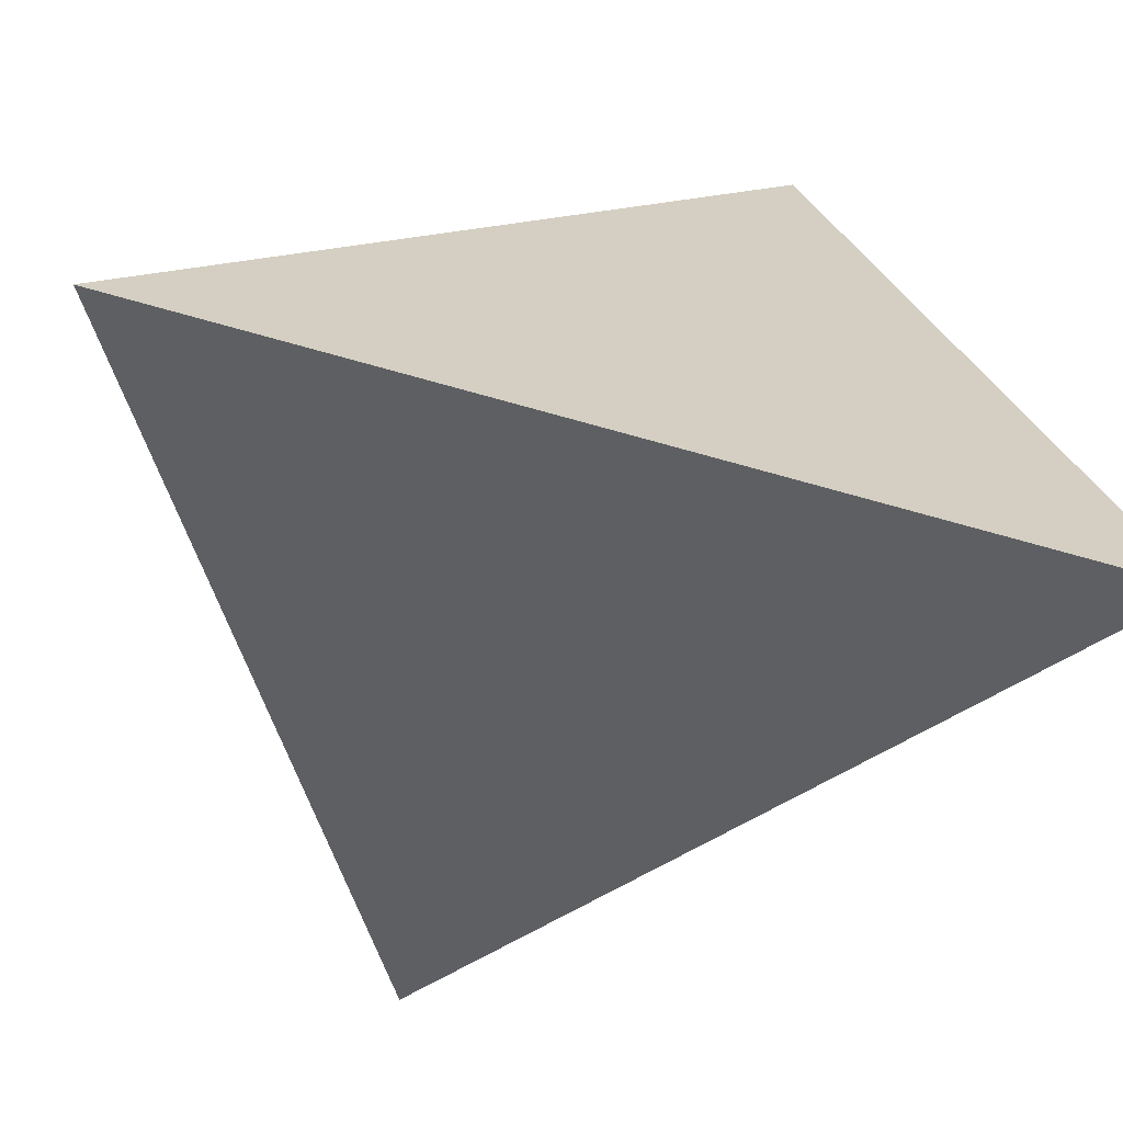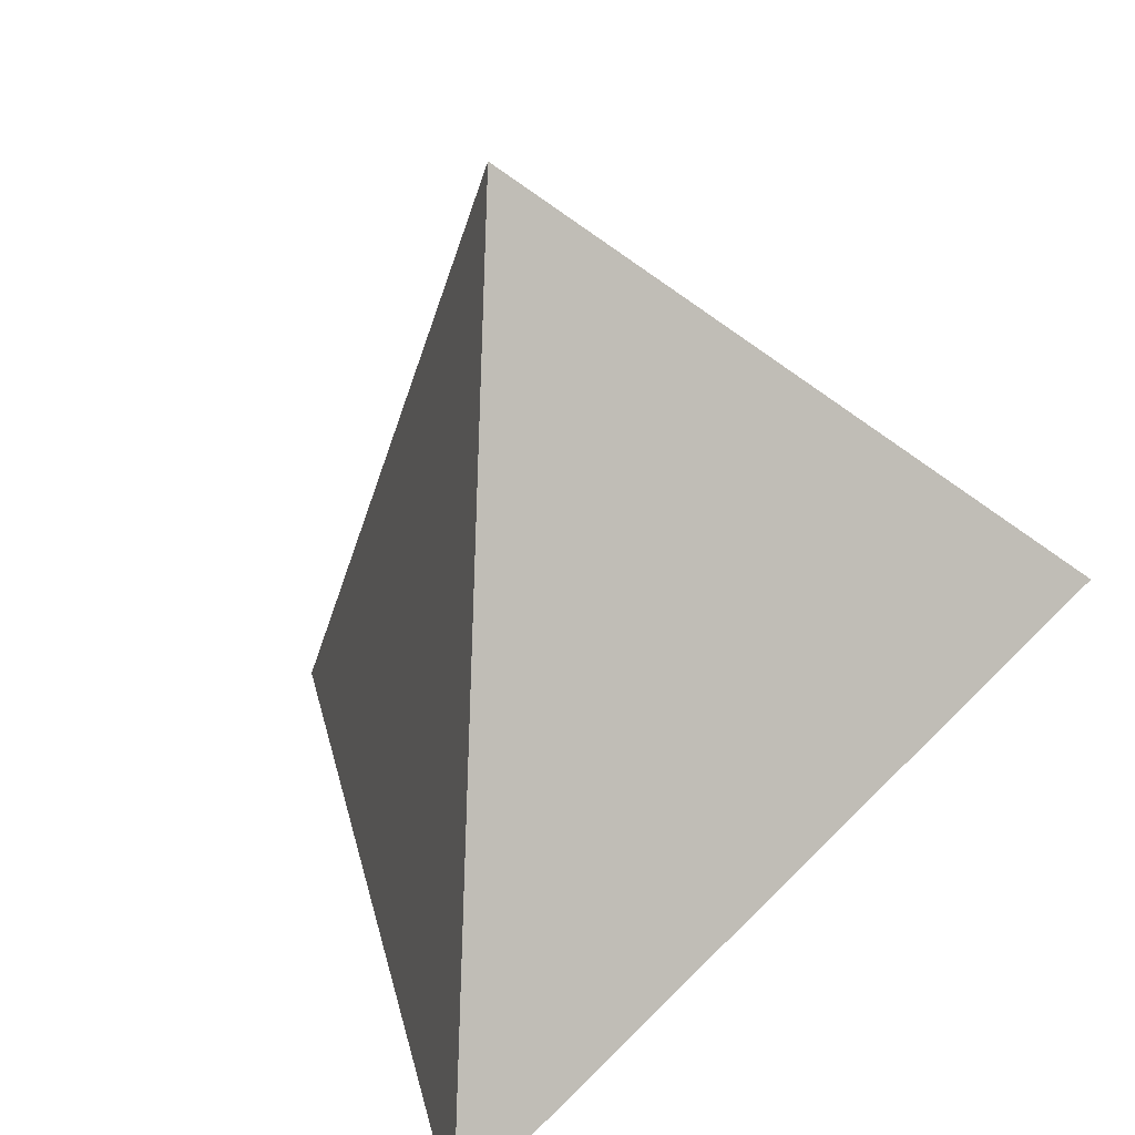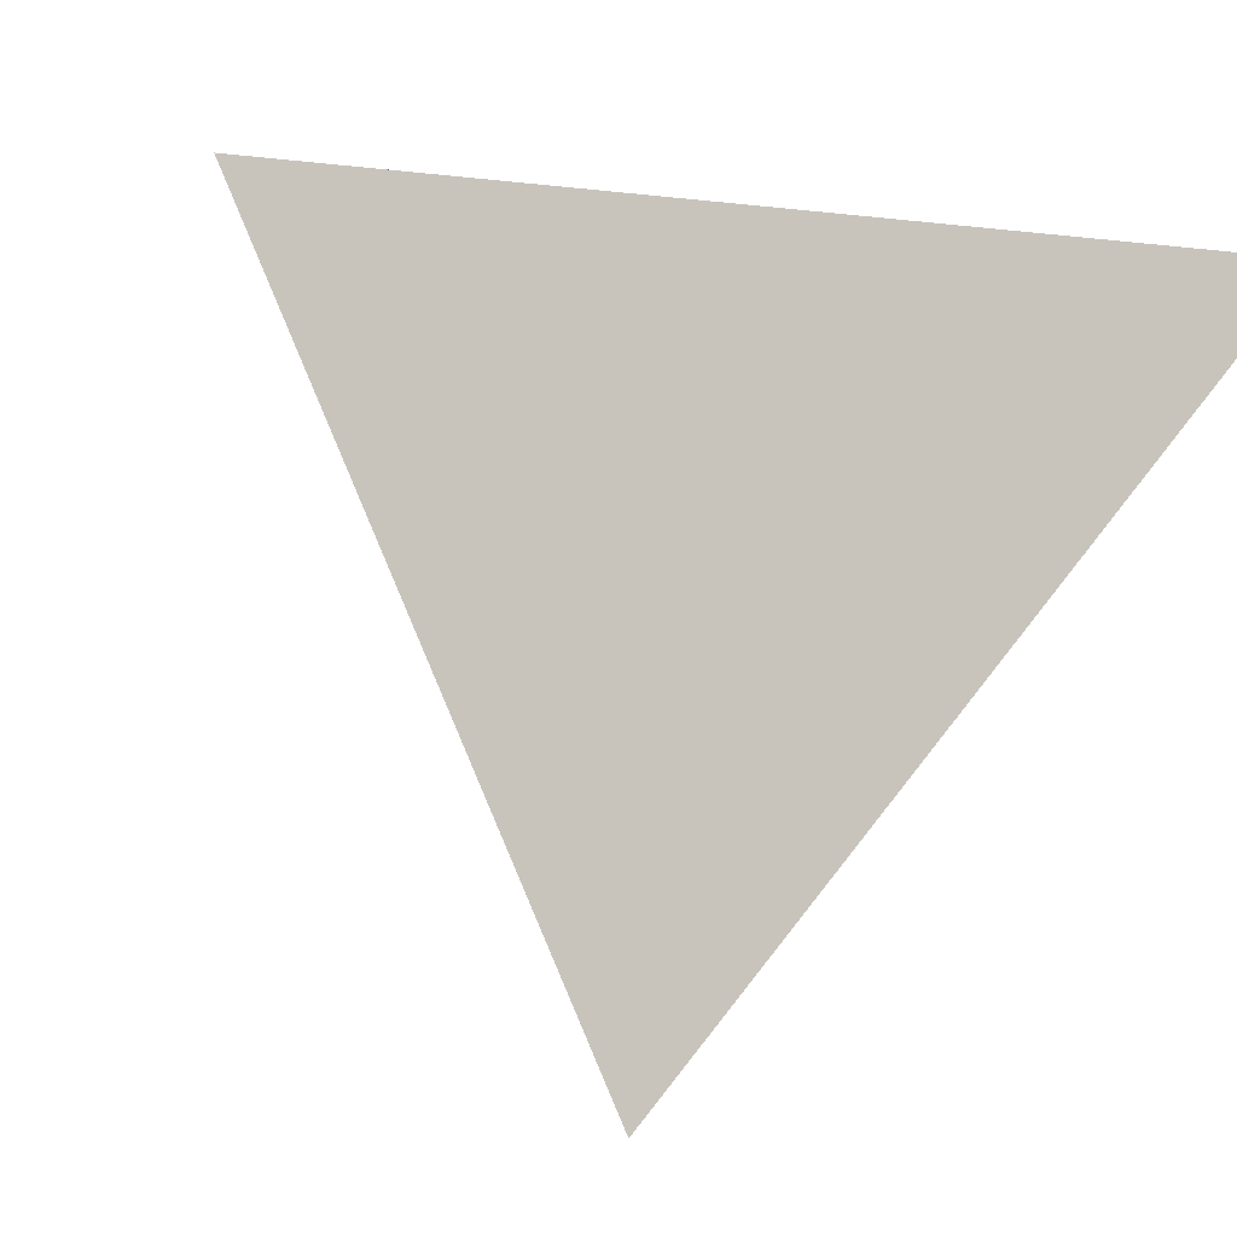
<metadata>
{"format":"obj","ext":"obj","renderer":"f3d","projection":"perspective","resolution":1024,"background":"white","views":[{"elev":46.7,"azim":162.6,"up":"+Y"},{"elev":-74.7,"azim":39.7,"up":"+Z"},{"elev":5.3,"azim":126.6,"up":"+Y"}]}
</metadata>
<code>
v 0.4318 0.2638 0.03774
v 0.2751 -0.396 -0.1861
v -0.253 0.1984 -0.4293
v -0.265 -0.06614 0.3589
v -0.1602 -0.01483 0.3054
v -0.1319 0.01635 0.2386
v -0.175 -0.01135 0.2805
v -0.2034 -0.03741 0.3302
v -0.09835 0.002128 0.2767
v -0.0008624 0.02298 0.219
v -0.002648 0.09036 0.1403
v -0.07194 0.0577 0.1718
v -0.1789 -0.1065 0.2781
v -0.04187 -0.04399 0.2138
v -0.1404 -0.0431 0.2833
v -0.1581 -0.06958 0.07454
v -0.2084 -0.07299 0.2226
v -0.09644 -0.1054 0.006822
v 0.03404 -0.2021 0.08071
v -0.05442 -0.14 0.174
v 0.1853 0.0434 0.09895
v 0.1355 -0.0009039 0.1114
v 0.1245 -0.0499 0.09434
v 0.1964 -0.03253 0.05273
v 0.03751 -0.04555 0.1574
v 0.06814 0.06379 0.1913
v 0.1317 0.06425 0.147
v 0.06646 0.1213 0.1139
v 0.08337 -0.04574 0.1252
v 0.07419 -0.0915 0.1085
v 0.2128 0.1569 0.1371
v 0.02897 -0.2018 -0.06307
v 0.176 -0.1149 0.02538
v 0.2682 0.01104 0.02451
v 0.2291 0.03446 0.06371
v 0.158 -0.1181 -0.2135
v 0.3015 0.02029 -0.09306
v 0.2383 0.08997 0.0854
v 0.3122 0.2123 -0.05114
v 0.2086 0.2104 -0.01745
v 0.1399 0.1719 0.03219
v 0.3376 0.2385 0.02269
v 0.3201 0.1823 0.0748
v 0.3928 0.114 -0.01071
v 0.298 0.1263 -0.07614
v 0.3551 0.1684 -0.03053
v 0.233 0.1554 -0.1141
v 0.2354 0.107 -0.1213
v 0.2227 0.1295 -0.1256
v 0.2218 0.1361 -0.125
v -0.2517 -0.06058 0.3064
v -0.2411 -0.06951 0.3404
v -0.2626 -0.06513 0.3493
v 0.211 0.1215 -0.1348
v 0.3801 0.2138 -0.005725
v 0.2183 0.1283 -0.1288
v 0.2203 0.1295 -0.1272
v 0.2201 0.1307 -0.1271
v 0.1013 -0.0222 0.1246
v 0.0565 0.008113 0.1713
v 0.06978 0.0002561 0.158
v 0.08893 0.008514 0.1488
v 0.06685 -0.01085 0.1544
v 0.07322 -0.01937 0.1457
v 0.07211 -0.005739 0.1533
v 0.2849 0.08414 0.04977
v 0.3126 0.07355 0.02502
v 0.3733 0.1709 0.03181
v 0.3729 0.1702 0.03171
v 0.3737 0.1717 0.03187
v 0.3732 0.1711 0.03189
v 0.3848 0.2205 0.04878
v 0.06395 -0.006689 0.1586
v 0.06455 -0.006106 0.1584
v 0.06404 -0.00639 0.1587
v 0.06495 -0.007212 0.1576
v 0.06477 -0.007374 0.1577
v 0.06501 -0.007548 0.1574
v 0.3686 0.163 0.03109
v 0.3779 0.1746 0.03042
v 0.3718 0.1719 0.03333
v 0.3718 0.1711 0.03293
v 0.3724 0.1716 0.03277
v 0.3719 0.1709 0.03276
v 0.3727 0.1713 0.03244
v 0.3708 0.1698 0.03297
v 0.3645 0.1675 0.03621
v 0.3412 0.1446 0.04092
v 0.3711 0.1464 0.02089
v 0.06475 -0.007164 0.1578
v 0.0644 -0.006908 0.1582
v 0.06315 -0.007473 0.1587
v 0.06435 -0.007564 0.1579
v 0.3851 0.171 0.02356
v 0.3839 0.1872 0.03262
v 0.3725 0.1754 0.03464
v 0.3946 0.1872 0.02509
v 0.3662 0.1835 0.04308
v 0.3735 0.1726 0.03251
v 0.3699 0.1711 0.03427
v 0.3731 0.1708 0.03185
v 0.3728 0.1708 0.0321
v 0.3733 0.1719 0.03225
v 0.06386 -0.006516 0.1587
v 0.06368 -0.006732 0.1587
v 0.06527 -0.006755 0.1576
v 0.06376 -0.006244 0.1589
v 0.06327 -0.004225 0.1603
v 0.06697 -0.005017 0.1573
v 0.06474 -0.006591 0.1581
v 0.412 0.2191 0.02906
v 0.3357 0.1095 0.02705
v 0.05776 -0.0125 0.16
v 0.06399 -0.008902 0.1574
v 0.06671 -0.007473 0.1562
v 0.03447 -0.01088 0.1771
v 0.4096 0.1839 0.008448
v -0.07962 -0.06698 -0.149
v -0.205 0.01426 -0.03571
v -0.1723 0.0007026 0.2468
v -0.2155 0.007266 0.185
v -0.2105 -0.01264 0.25
v -0.1396 0.03093 0.1871
v -0.235 -0.04998 0.2301
v -0.2032 0.04599 0.07986
v -0.1733 -0.03995 0.03162
v -0.1109 0.1019 0.0005352
v -0.009672 0.1132 0.06432
v -0.05013 0.09187 0.08966
v -0.08349 0.0943 0.04997
v -0.06842 0.1093 0.01915
v -0.05215 0.124 -0.009393
v -0.04887 0.1156 0.01931
v -0.009006 0.1354 -0.001936
v -0.03215 0.1228 0.01358
v -0.01388 0.1257 0.02256
v -0.09322 0.1451 -0.113
v 0.03541 0.1383 0.03239
v 0.09623 0.1448 0.07159
v 0.07382 0.2232 -0.1872
v 0.006119 0.02078 -0.2893
v -0.02588 0.1421 -0.03868
v 0.00304 0.1615 -0.06924
v 0.02582 0.1483 -0.00722
v 0.009056 0.1506 -0.03057
v 0.06659 0.1625 -0.01059
v 0.2067 0.2308 -0.08115
v 0.1194 0.1844 -0.02572
v 0.05445 0.1784 -0.07056
v 0.1163 0.207 -0.09676
v 0.02939 0.1628 -0.04756
v 0.1807 0.1874 -0.1431
v 0.2166 0.1355 -0.1286
v 0.1707 0.08831 -0.1676
v 0.2014 0.1358 -0.1386
v -0.2502 -0.04134 0.2983
v 0.2175 0.1303 -0.1289
v 0.03865 0.1595 -0.02867
v -0.07308 0.08928 0.07525
v -0.1046 0.06875 0.1067
v -0.03726 0.1134 0.03694
v -0.04847 0.1081 0.04211
v -0.04562 0.1079 0.04547
v 0.0725 0.1741 -0.0399
v 0.07253 0.1741 -0.03984
v 0.07276 0.1742 -0.03983
v 0.07226 0.1741 -0.04
v -0.05089 0.1059 0.04665
v -0.0508 0.1058 0.04676
v -0.05069 0.1059 0.0467
v -0.0504 0.1061 0.04649
v -0.05091 0.106 0.04632
v -0.05114 0.1061 0.04574
v -0.0511 0.106 0.04594
v -0.05096 0.1061 0.04588
v 0.06974 0.1735 -0.04069
v 0.0741 0.1749 -0.04077
v 0.07256 0.1739 -0.0392
v 0.07234 0.1738 -0.0391
v 0.07258 0.1738 -0.0388
v 0.07253 0.174 -0.03944
v 0.07233 0.1738 -0.03923
v 0.06474 0.1744 -0.04835
v 0.06137 0.1687 -0.03425
v 0.07047 0.1725 -0.03693
v 0.07357 0.1737 -0.03776
v 0.07298 0.1741 -0.03935
v -0.05098 0.106 0.04602
v -0.05131 0.1059 0.04613
v -0.05154 0.1056 0.04688
v 0.07466 0.1721 -0.03168
v 0.074 0.1765 -0.04583
v 0.07816 0.1755 -0.0387
v 0.07961 0.1778 -0.04406
v 0.07212 0.1734 -0.03816
v 0.07243 0.1741 -0.03987
v 0.0724 0.174 -0.0397
v 0.07276 0.1741 -0.03955
v -0.05097 0.1058 0.0468
v -0.05062 0.1062 0.04585
v -0.0507 0.1065 0.04476
v -0.05066 0.1058 0.04692
v -0.04959 0.1059 0.04788
v -0.04922 0.1068 0.04541
v -0.05584 0.1076 0.03673
v -0.05218 0.1057 0.04592
v -0.05064 0.1061 0.04621
v 0.08574 0.1739 -0.02632
v 0.08969 0.1795 -0.03953
v 0.08281 0.1827 -0.05599
v 0.04891 0.1682 -0.04509
v -0.05587 0.1036 0.04852
v -0.04387 0.1051 0.05563
v -0.05259 0.1063 0.04357
v -0.06085 0.09724 0.06303
v 0.1159 0.1936 -0.0567
v -0.2036 -0.01727 0.2707
v -0.2191 -0.02422 0.2767
v -0.2532 -0.05531 0.3376
v -0.2525 -0.04867 0.3181
v -0.2194 -0.02838 0.2889
v -0.2349 -0.03585 0.2965
v -0.2426 -0.0442 0.3142
v -0.2315 -0.03833 0.3073
v -0.2024 -0.02752 0.3028
v -0.2281 -0.04397 0.3276
v -0.2298 -0.04045 0.3153
v -0.1954 -0.01785 0.2804
v -0.2104 -0.025 0.2875
v -0.2152 -0.03124 0.3017
v -0.2199 -0.03152 0.298
v -0.224 -0.03529 0.3054
v -0.2621 -0.06263 0.351
v -0.238 -0.03533 0.2919
v -0.2297 -0.02922 0.2815
v 0.01109 -0.02038 0.1887
v 0.07186 0.1736 -0.03913
v 0.429 0.2519 0.03372
v 0.4258 0.2383 0.0291
v 0.4205 0.2159 0.02151
v 0.4186 0.2082 0.0189
v 0.4182 0.2064 0.01827
v 0.4178 0.2046 0.01767
v 0.4105 0.1742 0.007353
v 0.404 0.1468 -0.001925
v 0.4035 0.1445 -0.00271
v 0.4026 0.1407 -0.004024
v 0.3779 0.03678 -0.03927
v 0.3607 -0.03559 -0.06383
v 0.3069 -0.2622 -0.1407
v 0.1787 -0.3372 -0.08892
v 0.05698 -0.2628 0.03394
v 0.005222 -0.2312 0.08617
v -0.1285 -0.1495 0.2211
v -0.1518 -0.1353 0.2446
v -0.2242 -0.0911 0.3176
v -0.2274 -0.0891 0.3209
v -0.2586 -0.07007 0.3524
v -0.2611 -0.06853 0.3549
v -0.2632 -0.06726 0.357
v -0.2638 -0.06558 0.3583
v -0.2567 -0.06219 0.355
v -0.2382 -0.05346 0.3465
v -0.2376 -0.05315 0.3462
v -0.2373 -0.05302 0.3461
v -0.2347 -0.05177 0.3449
v -0.2138 -0.04189 0.3353
v -0.2052 -0.0378 0.3313
v -0.1792 -0.0255 0.3193
v -0.1691 -0.02073 0.3147
v -0.1002 0.01186 0.2829
v -0.05698 0.03234 0.263
v 0.03062 0.07382 0.2226
v 0.07561 0.09512 0.2019
v 0.1573 0.1338 0.1642
v 0.2749 0.1895 0.1101
v 0.2787 0.1913 0.1083
v 0.2814 0.1925 0.1071
v 0.3836 0.2409 0.05998
v 0.4082 0.2526 0.04862
v 0.4242 0.2602 0.04125
v 0.4274 0.2633 0.03472
v 0.4152 0.2622 0.02644
v 0.3966 0.2604 0.01371
v 0.3583 0.2567 -0.01242
v 0.308 0.252 -0.04669
v 0.2816 0.2494 -0.06472
v 0.2652 0.2479 -0.07592
v 0.2063 0.2422 -0.116
v 0.09863 0.232 -0.1895
v 0.08312 0.2305 -0.2001
v 0.06962 0.2292 -0.2093
v -0.1794 0.2054 -0.3791
v -0.265 -0.06537 0.3566
v -0.265 -0.0652 0.356
v -0.2649 -0.06351 0.351
v -0.2648 -0.06143 0.3448
v -0.2647 -0.05953 0.3392
v -0.2646 -0.05667 0.3307
v -0.2644 -0.05295 0.3196
v -0.264 -0.04455 0.2945
v -0.2636 -0.03609 0.2693
v -0.2622 -0.003897 0.1734
v -0.2618 0.003859 0.1503
v -0.2609 0.02453 0.08874
v -0.2592 0.0605 -0.01843
v -0.2578 0.09166 -0.1113
v -0.254 0.176 -0.3625
v 0.1979 -0.3091 -0.2217
v 0.08441 -0.1814 -0.2739
v -0.07185 -0.005479 -0.3459
f 45 46 245
f 138 128 28
f 119 18 126
f 1 238 282
f 46 45 39
f 55 239 240
f 201 204 162
f 255 256 16
f 266 267 5
f 20 13 256
f 89 243 242
f 154 291 290
f 46 117 244
f 24 22 23
f 240 241 117
f 296 295 219
f 78 77 93
f 51 259 260
f 242 243 117
f 177 176 167
f 137 140 292
f 285 284 39
f 18 119 118
f 81 83 99
f 241 242 117
f 201 162 214
f 40 285 286
f 243 244 117
f 45 246 247
f 137 293 3
f 215 212 130
f 247 248 37
f 293 292 141
f 24 33 34
f 248 249 37
f 112 67 44
f 291 292 140
f 36 37 249
f 54 153 157
f 49 54 56
f 36 250 2
f 106 74 110
f 33 251 2
f 96 95 98
f 47 287 286
f 41 279 280
f 250 249 33
f 33 249 248
f 29 23 59
f 34 248 247
f 166 197 181
f 257 256 13
f 247 246 44
f 311 310 118
f 183 192 210
f 127 130 131
f 246 245 44
f 103 99 85
f 257 258 17
f 22 21 27
f 89 44 244
f 155 54 154
f 245 244 44
f 113 108 60
f 97 241 240
f 79 87 88
f 94 242 241
f 283 284 42
f 108 107 74
f 240 239 111
f 18 32 252
f 48 54 49
f 282 283 42
f 4 260 52
f 156 220 222
f 225 226 263
f 266 265 8
f 239 238 111
f 191 184 146
f 188 172 200
f 49 56 57
f 36 310 311
f 189 173 206
f 309 310 36
f 128 136 161
f 190 202 199
f 47 152 288
f 293 141 311
f 270 271 12
f 118 308 3
f 118 310 309
f 149 150 140
f 32 309 2
f 6 5 268
f 141 292 291
f 225 228 230
f 153 155 47
f 132 131 133
f 24 21 22
f 16 17 124
f 290 289 152
f 27 275 274
f 289 288 152
f 150 289 290
f 214 205 212
f 286 285 39
f 42 40 41
f 10 14 236
f 260 259 52
f 39 284 283
f 112 89 88
f 73 104 105
f 42 281 1
f 40 42 284
f 278 279 41
f 286 287 147
f 182 181 237
f 287 288 147
f 150 147 288
f 69 86 79
f 290 291 140
f 127 306 305
f 259 258 52
f 166 181 198
f 13 52 258
f 122 300 299
f 255 254 20
f 20 254 253
f 260 4 53
f 253 252 19
f 129 128 213
f 156 298 297
f 11 12 271
f 33 19 252
f 251 252 32
f 253 254 18
f 63 114 113
f 18 254 255
f 215 129 213
f 159 129 215
f 16 256 257
f 17 258 259
f 43 72 281
f 280 279 43
f 43 279 278
f 127 132 137
f 278 277 31
f 277 276 31
f 27 31 276
f 76 106 90
f 274 273 26
f 232 224 227
f 10 26 273
f 272 271 10
f 169 168 199
f 10 271 270
f 17 51 124
f 20 25 14
f 270 269 9
f 8 52 15
f 269 268 9
f 114 93 92
f 228 229 230
f 15 9 268
f 33 24 23
f 15 267 266
f 265 264 8
f 116 10 236
f 7 6 120
f 264 263 8
f 220 219 223
f 52 8 263
f 262 261 52
f 132 133 135
f 49 57 58
f 98 95 111
f 261 4 52
f 4 261 219
f 219 261 262
f 262 263 226
f 185 186 195
f 85 84 86
f 195 180 237
f 7 225 264
f 7 120 228
f 7 265 266
f 25 116 236
f 267 268 5
f 12 6 269
f 272 273 11
f 202 203 171
f 11 273 274
f 43 66 88
f 274 275 28
f 92 108 113
f 49 50 47
f 275 276 28
f 139 28 276
f 139 277 278
f 214 162 205
f 280 281 42
f 117 46 55
f 299 298 156
f 308 307 137
f 127 137 307
f 294 295 53
f 305 304 125
f 212 206 214
f 304 303 125
f 226 230 227
f 125 303 302
f 65 64 62
f 50 49 58
f 302 301 121
f 226 225 230
f 224 221 222
f 105 104 107
f 121 301 300
f 220 297 296
f 185 191 186
f 178 181 182
f 219 295 294
f 147 150 216
f 294 4 233
f 168 169 170
f 113 60 116
f 4 294 53
f 13 14 15
f 51 53 295
f 134 135 136
f 296 297 51
f 297 298 51
f 124 51 298
f 60 62 26
f 299 300 124
f 300 301 124
f 16 124 301
f 302 303 16
f 16 303 304
f 126 304 305
f 305 306 119
f 160 123 12
f 306 307 119
f 73 75 104
f 118 119 307
f 22 27 62
f 29 30 23
f 5 6 7
f 160 159 130
f 70 71 68
f 10 9 14
f 14 13 20
f 15 14 9
f 135 134 132
f 13 15 52
f 25 64 113
f 20 19 30
f 25 20 30
f 21 24 35
f 166 164 165
f 165 164 196
f 14 25 236
f 61 60 108
f 27 26 62
f 78 93 114
f 29 25 30
f 191 209 193
f 25 29 64
f 23 30 33
f 197 196 167
f 121 122 123
f 27 21 31
f 82 81 86
f 31 21 38
f 19 33 30
f 21 35 38
f 35 24 34
f 93 91 92
f 38 35 66
f 31 38 43
f 63 65 115
f 43 38 66
f 34 44 67
f 45 37 48
f 47 50 153
f 107 104 75
f 49 47 48
f 73 74 75
f 47 39 45
f 83 84 85
f 47 45 48
f 138 28 139
f 125 121 160
f 61 108 109
f 54 48 154
f 46 39 55
f 56 54 157
f 57 56 58
f 50 58 157
f 114 63 115
f 59 23 22
f 197 166 165
f 234 156 222
f 59 22 62
f 80 94 97
f 60 61 62
f 62 61 65
f 63 64 65
f 64 63 113
f 66 34 67
f 178 179 180
f 34 66 35
f 152 47 155
f 66 67 112
f 172 188 189
f 71 70 102
f 72 43 98
f 68 71 101
f 222 221 218
f 131 130 205
f 70 68 69
f 74 73 91
f 75 74 107
f 76 77 78
f 77 76 90
f 76 78 106
f 80 70 69
f 70 80 99
f 80 69 79
f 140 137 143
f 81 82 83
f 83 82 84
f 58 56 157
f 84 82 86
f 83 85 99
f 80 96 99
f 87 79 86
f 88 87 98
f 94 79 89
f 79 88 89
f 159 160 129
f 93 90 91
f 90 93 77
f 181 187 198
f 65 61 109
f 91 90 106
f 227 230 232
f 79 94 80
f 73 105 92
f 95 96 80
f 95 80 97
f 95 97 111
f 98 87 96
f 96 87 100
f 203 213 163
f 99 96 81
f 209 148 216
f 216 150 210
f 100 87 86
f 96 100 81
f 69 101 102
f 199 168 190
f 101 69 68
f 102 101 71
f 102 70 85
f 69 102 86
f 100 86 81
f 112 88 66
f 107 108 92
f 70 99 103
f 85 70 103
f 102 85 86
f 107 92 105
f 106 109 74
f 109 106 115
f 169 199 202
f 74 109 108
f 62 64 59
f 59 64 29
f 106 78 115
f 168 171 172
f 110 74 91
f 18 118 32
f 110 91 106
f 98 111 72
f 145 144 158
f 89 112 44
f 88 98 43
f 231 232 230
f 92 113 114
f 65 109 115
f 133 205 161
f 26 10 60
f 60 10 116
f 116 25 113
f 200 207 171
f 120 6 123
f 123 122 120
f 121 123 160
f 16 126 18
f 177 186 193
f 127 125 130
f 128 129 11
f 11 129 12
f 128 11 28
f 127 131 132
f 186 180 195
f 133 131 205
f 136 135 161
f 134 136 138
f 222 220 223
f 136 128 138
f 146 144 138
f 138 139 41
f 190 206 212
f 134 145 142
f 137 132 142
f 142 132 134
f 137 142 143
f 143 142 145
f 134 144 145
f 144 134 138
f 143 145 151
f 36 141 154
f 138 41 146
f 148 41 40
f 224 222 223
f 41 148 146
f 148 40 147
f 146 148 208
f 144 146 158
f 140 143 149
f 128 161 213
f 201 200 204
f 150 149 210
f 143 151 149
f 149 151 211
f 229 221 231
f 155 153 54
f 228 217 229
f 157 153 50
f 145 158 151
f 135 133 161
f 129 160 12
f 161 162 163
f 177 194 192
f 162 161 205
f 163 162 204
f 185 195 237
f 161 163 213
f 166 198 187
f 166 167 164
f 167 166 177
f 164 167 196
f 202 171 170
f 170 169 202
f 168 170 171
f 172 171 207
f 168 172 190
f 175 174 188
f 173 174 175
f 174 173 189
f 189 206 190
f 173 175 200
f 184 211 158
f 176 177 192
f 167 176 237
f 179 178 182
f 159 215 130
f 180 179 237
f 178 180 187
f 181 178 187
f 176 183 184
f 183 176 192
f 184 183 211
f 176 184 185
f 180 186 187
f 187 186 177
f 189 188 174
f 172 189 190
f 184 191 185
f 193 186 191
f 173 201 206
f 177 193 194
f 192 194 210
f 229 217 221
f 187 177 166
f 165 196 197
f 181 197 237
f 173 200 201
f 203 202 190
f 171 203 204
f 175 188 200
f 203 190 212
f 204 200 171
f 207 200 172
f 191 208 209
f 122 218 217
f 208 191 146
f 209 208 148
f 193 209 194
f 210 194 209
f 211 183 149
f 184 158 146
f 212 213 203
f 213 212 215
f 203 163 204
f 201 214 206
f 205 130 212
f 149 183 210
f 209 216 210
f 216 148 147
f 218 122 235
f 217 218 221
f 197 167 237
f 122 217 120
f 221 224 231
f 219 226 227
f 224 223 219
f 224 219 227
f 217 228 120
f 224 232 231
f 222 218 235
f 229 231 230
f 233 4 219
f 156 234 235
f 235 234 222
f 156 235 122
f 36 154 37
f 37 154 48
f 91 73 92
f 78 114 115
f 123 6 12
f 125 160 130
f 152 155 154
f 179 182 237
f 185 237 176
f 158 211 151
f 225 7 228
f 245 246 45
f 240 117 55
f 256 255 20
f 242 94 89
f 55 238 239
f 283 282 238
f 55 283 238
f 290 152 154
f 244 245 46
f 260 53 51
f 292 293 137
f 286 147 40
f 247 37 45
f 3 308 137
f 249 250 36
f 2 309 36
f 2 250 33
f 286 39 47
f 280 42 41
f 248 34 33
f 247 44 34
f 244 243 89
f 240 111 97
f 241 97 94
f 252 253 18
f 263 264 225
f 281 238 1
f 72 111 238
f 281 72 238
f 311 141 36
f 288 287 47
f 311 3 293
f 3 311 118
f 309 32 118
f 2 251 32
f 268 269 6
f 291 154 141
f 274 26 27
f 290 140 150
f 283 55 39
f 1 282 42
f 284 285 40
f 288 289 150
f 305 125 127
f 258 257 13
f 299 156 122
f 253 19 20
f 297 220 156
f 271 272 11
f 252 251 33
f 255 16 18
f 257 17 16
f 259 51 17
f 281 280 43
f 278 31 43
f 276 275 27
f 273 272 10
f 270 9 10
f 268 267 15
f 266 8 15
f 263 262 52
f 262 226 219
f 264 265 7
f 266 5 7
f 269 270 12
f 274 28 11
f 276 277 139
f 278 41 139
f 307 306 127
f 302 121 125
f 300 122 121
f 296 219 220
f 294 233 219
f 295 296 51
f 298 299 124
f 301 302 16
f 304 126 16
f 305 119 126
f 307 308 118

</code>
